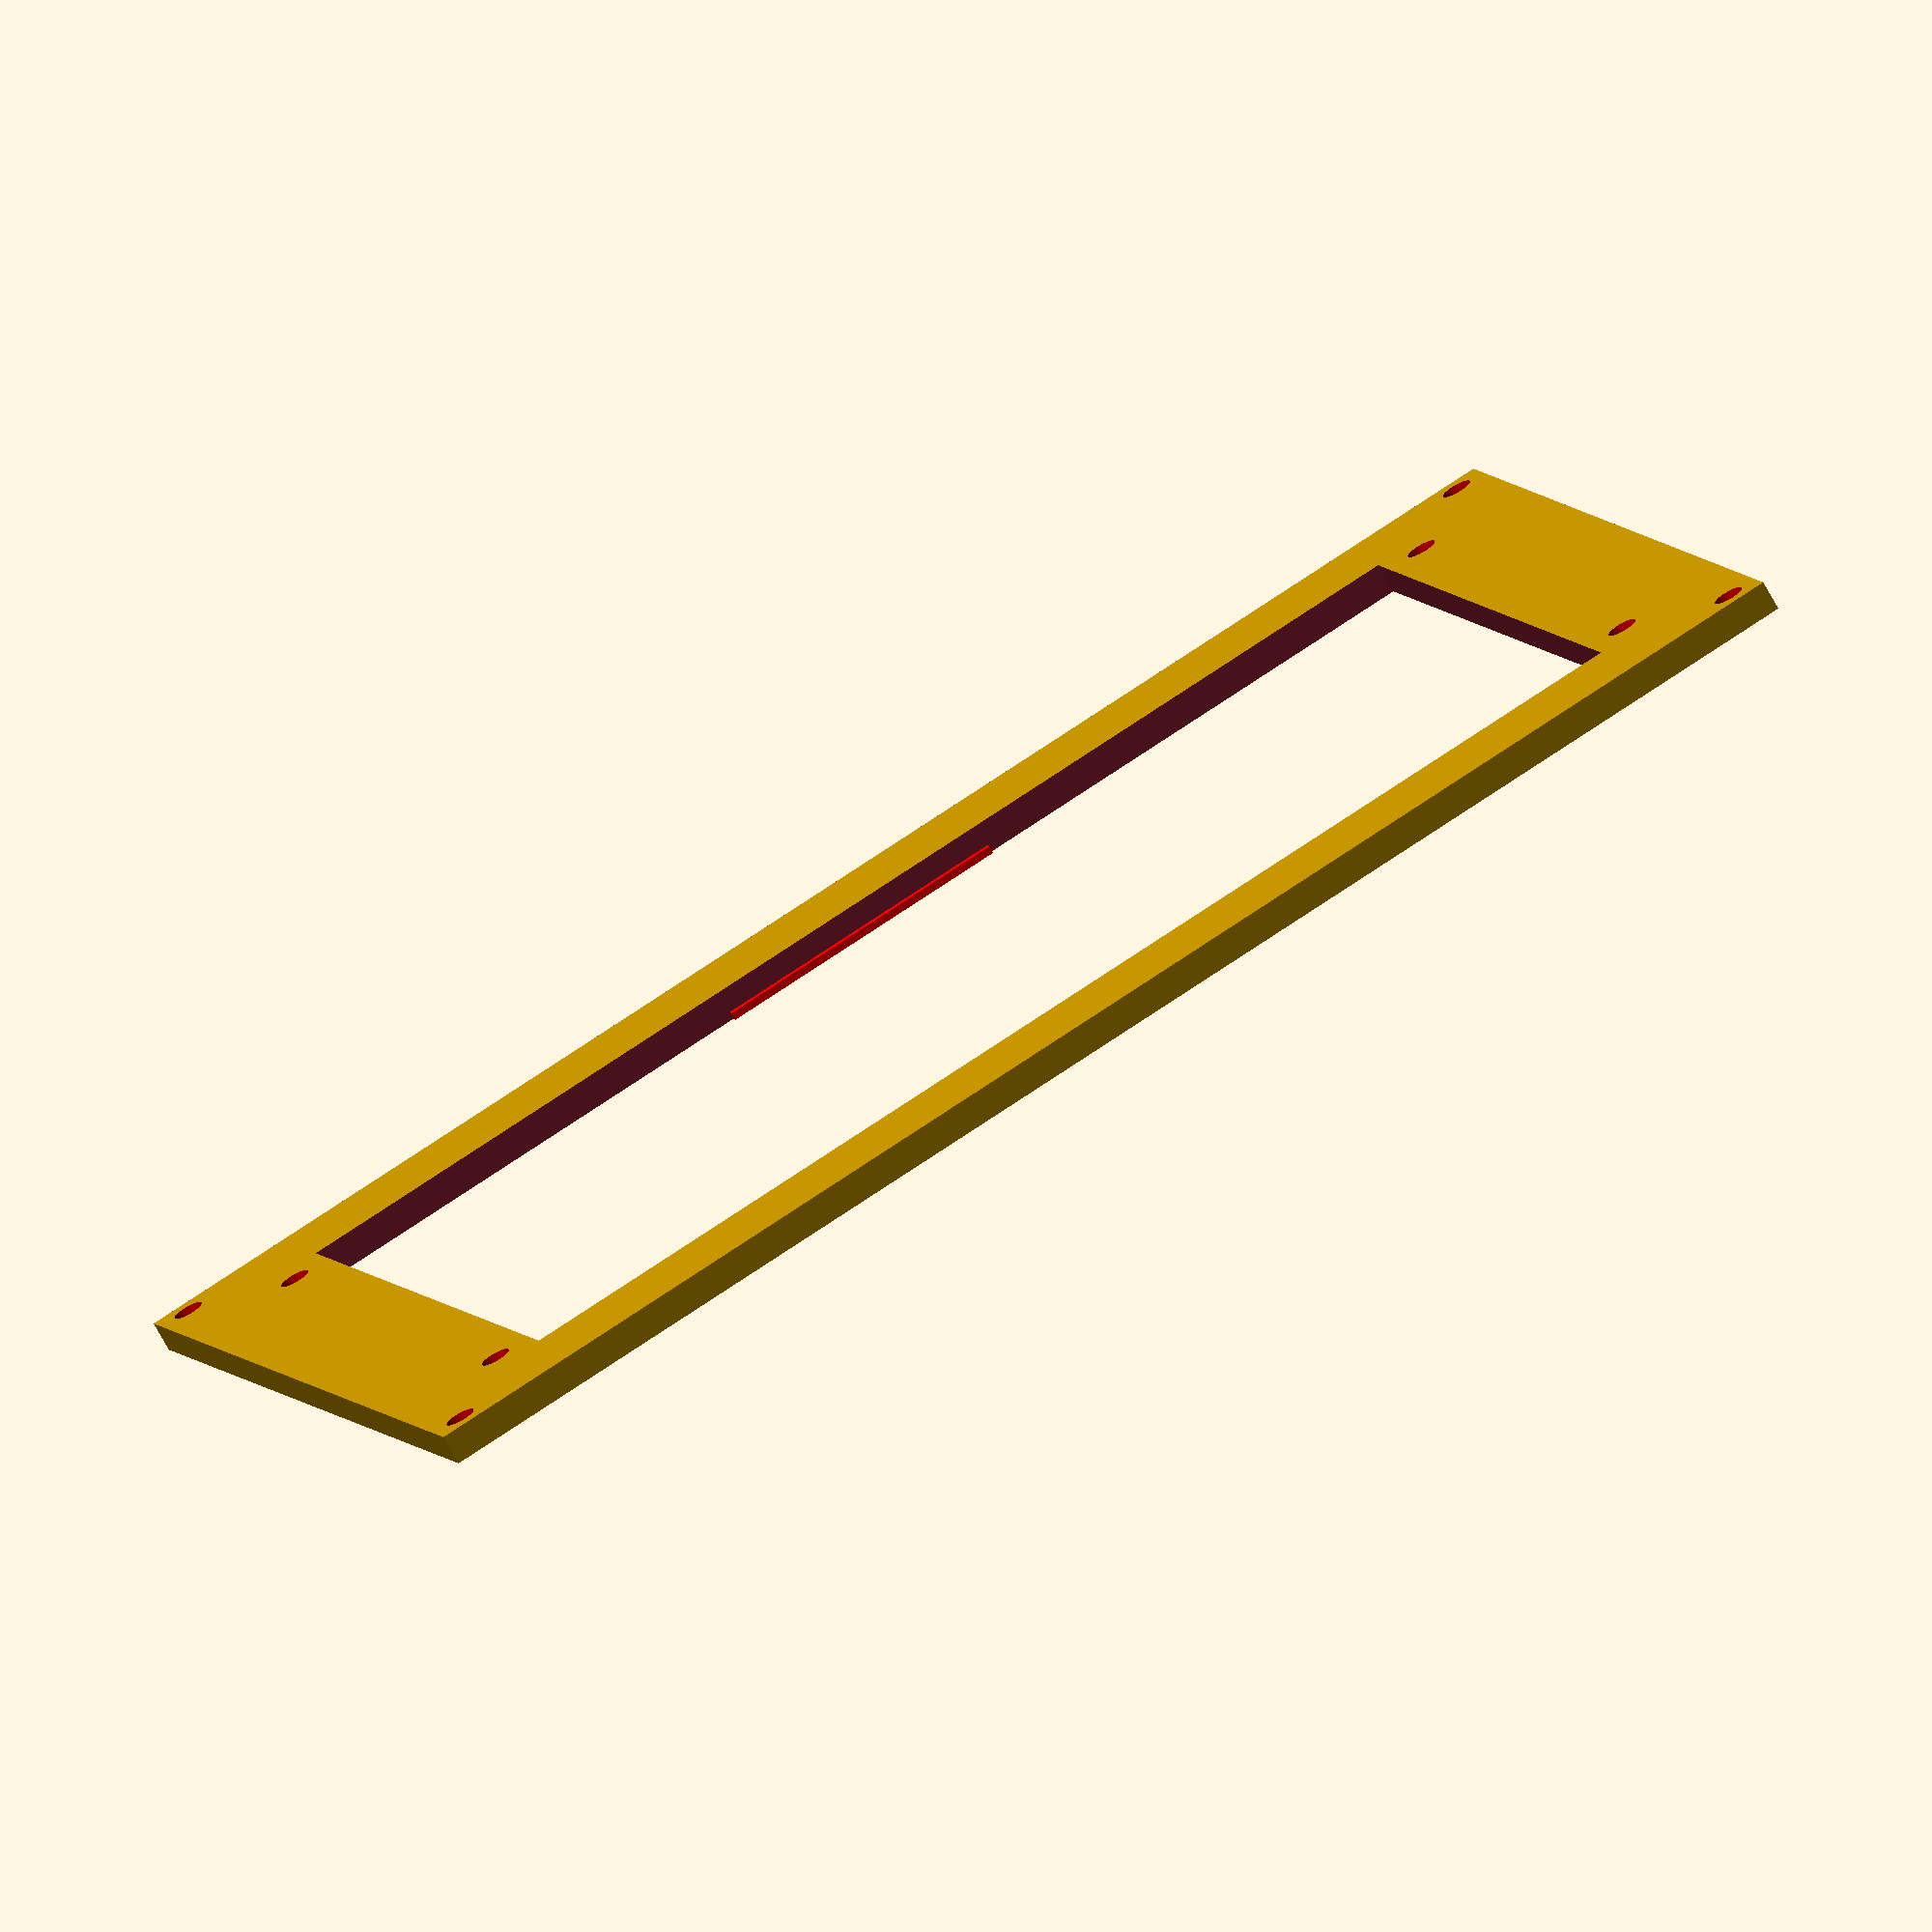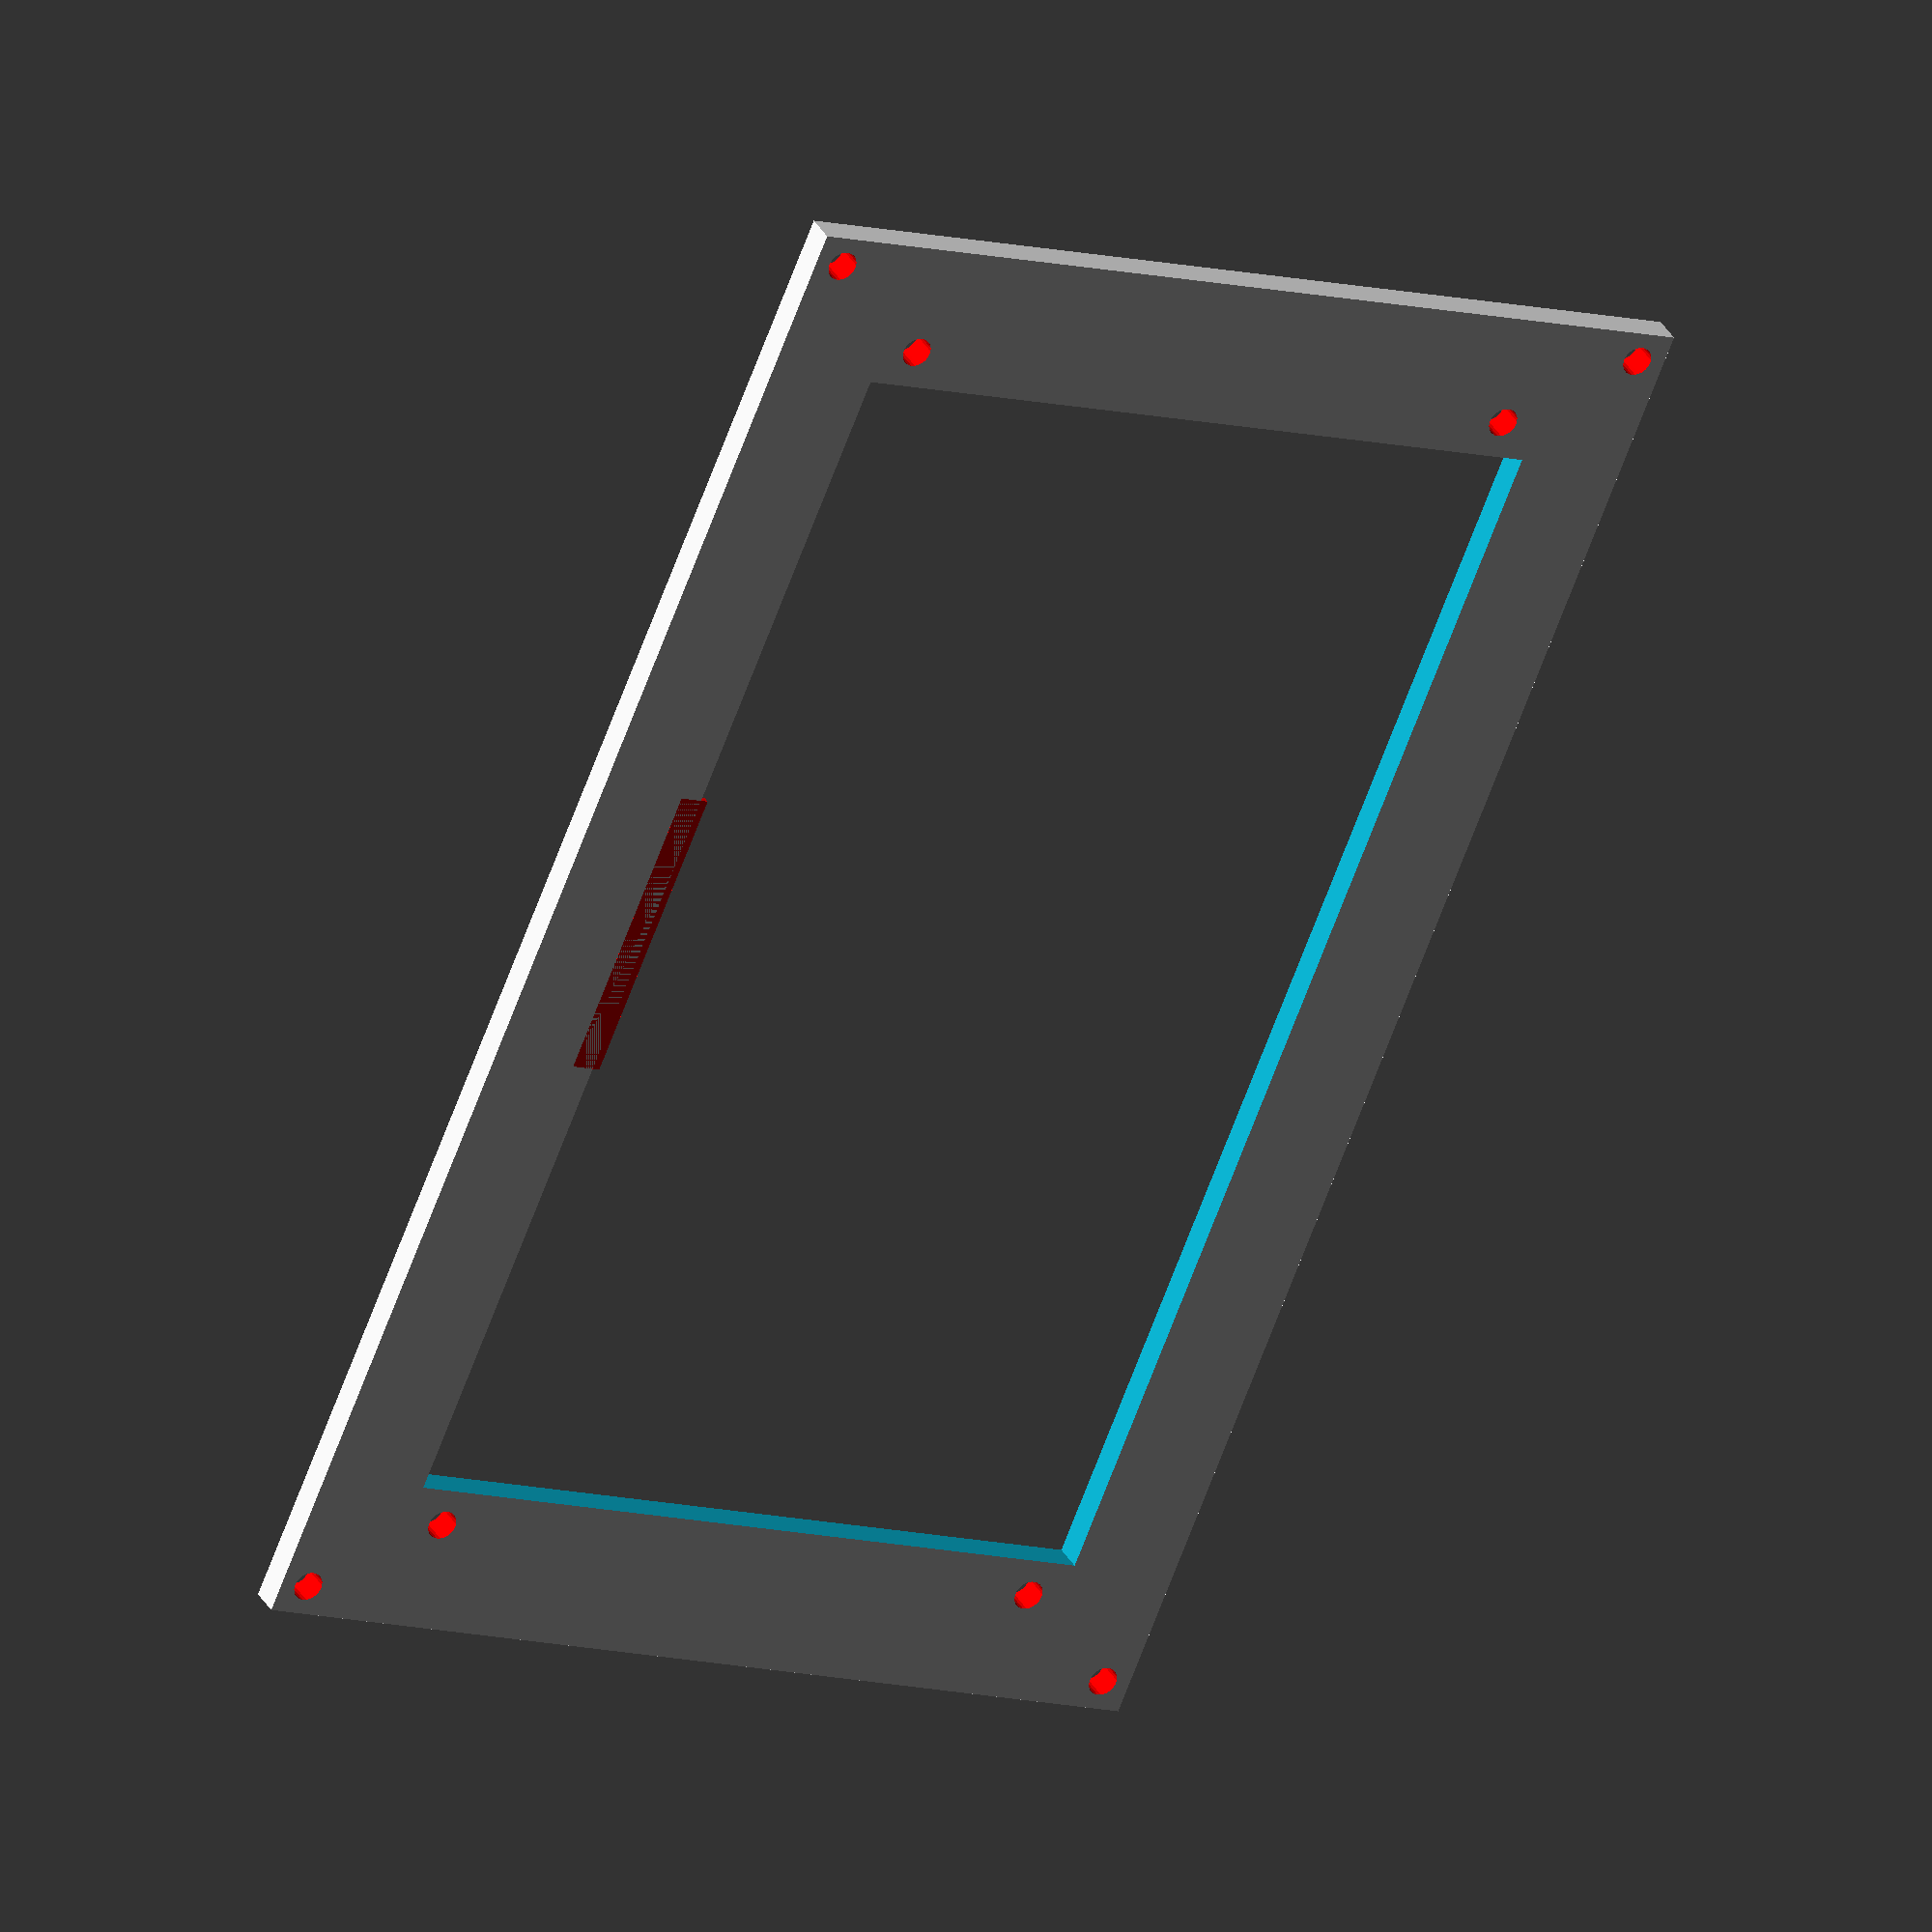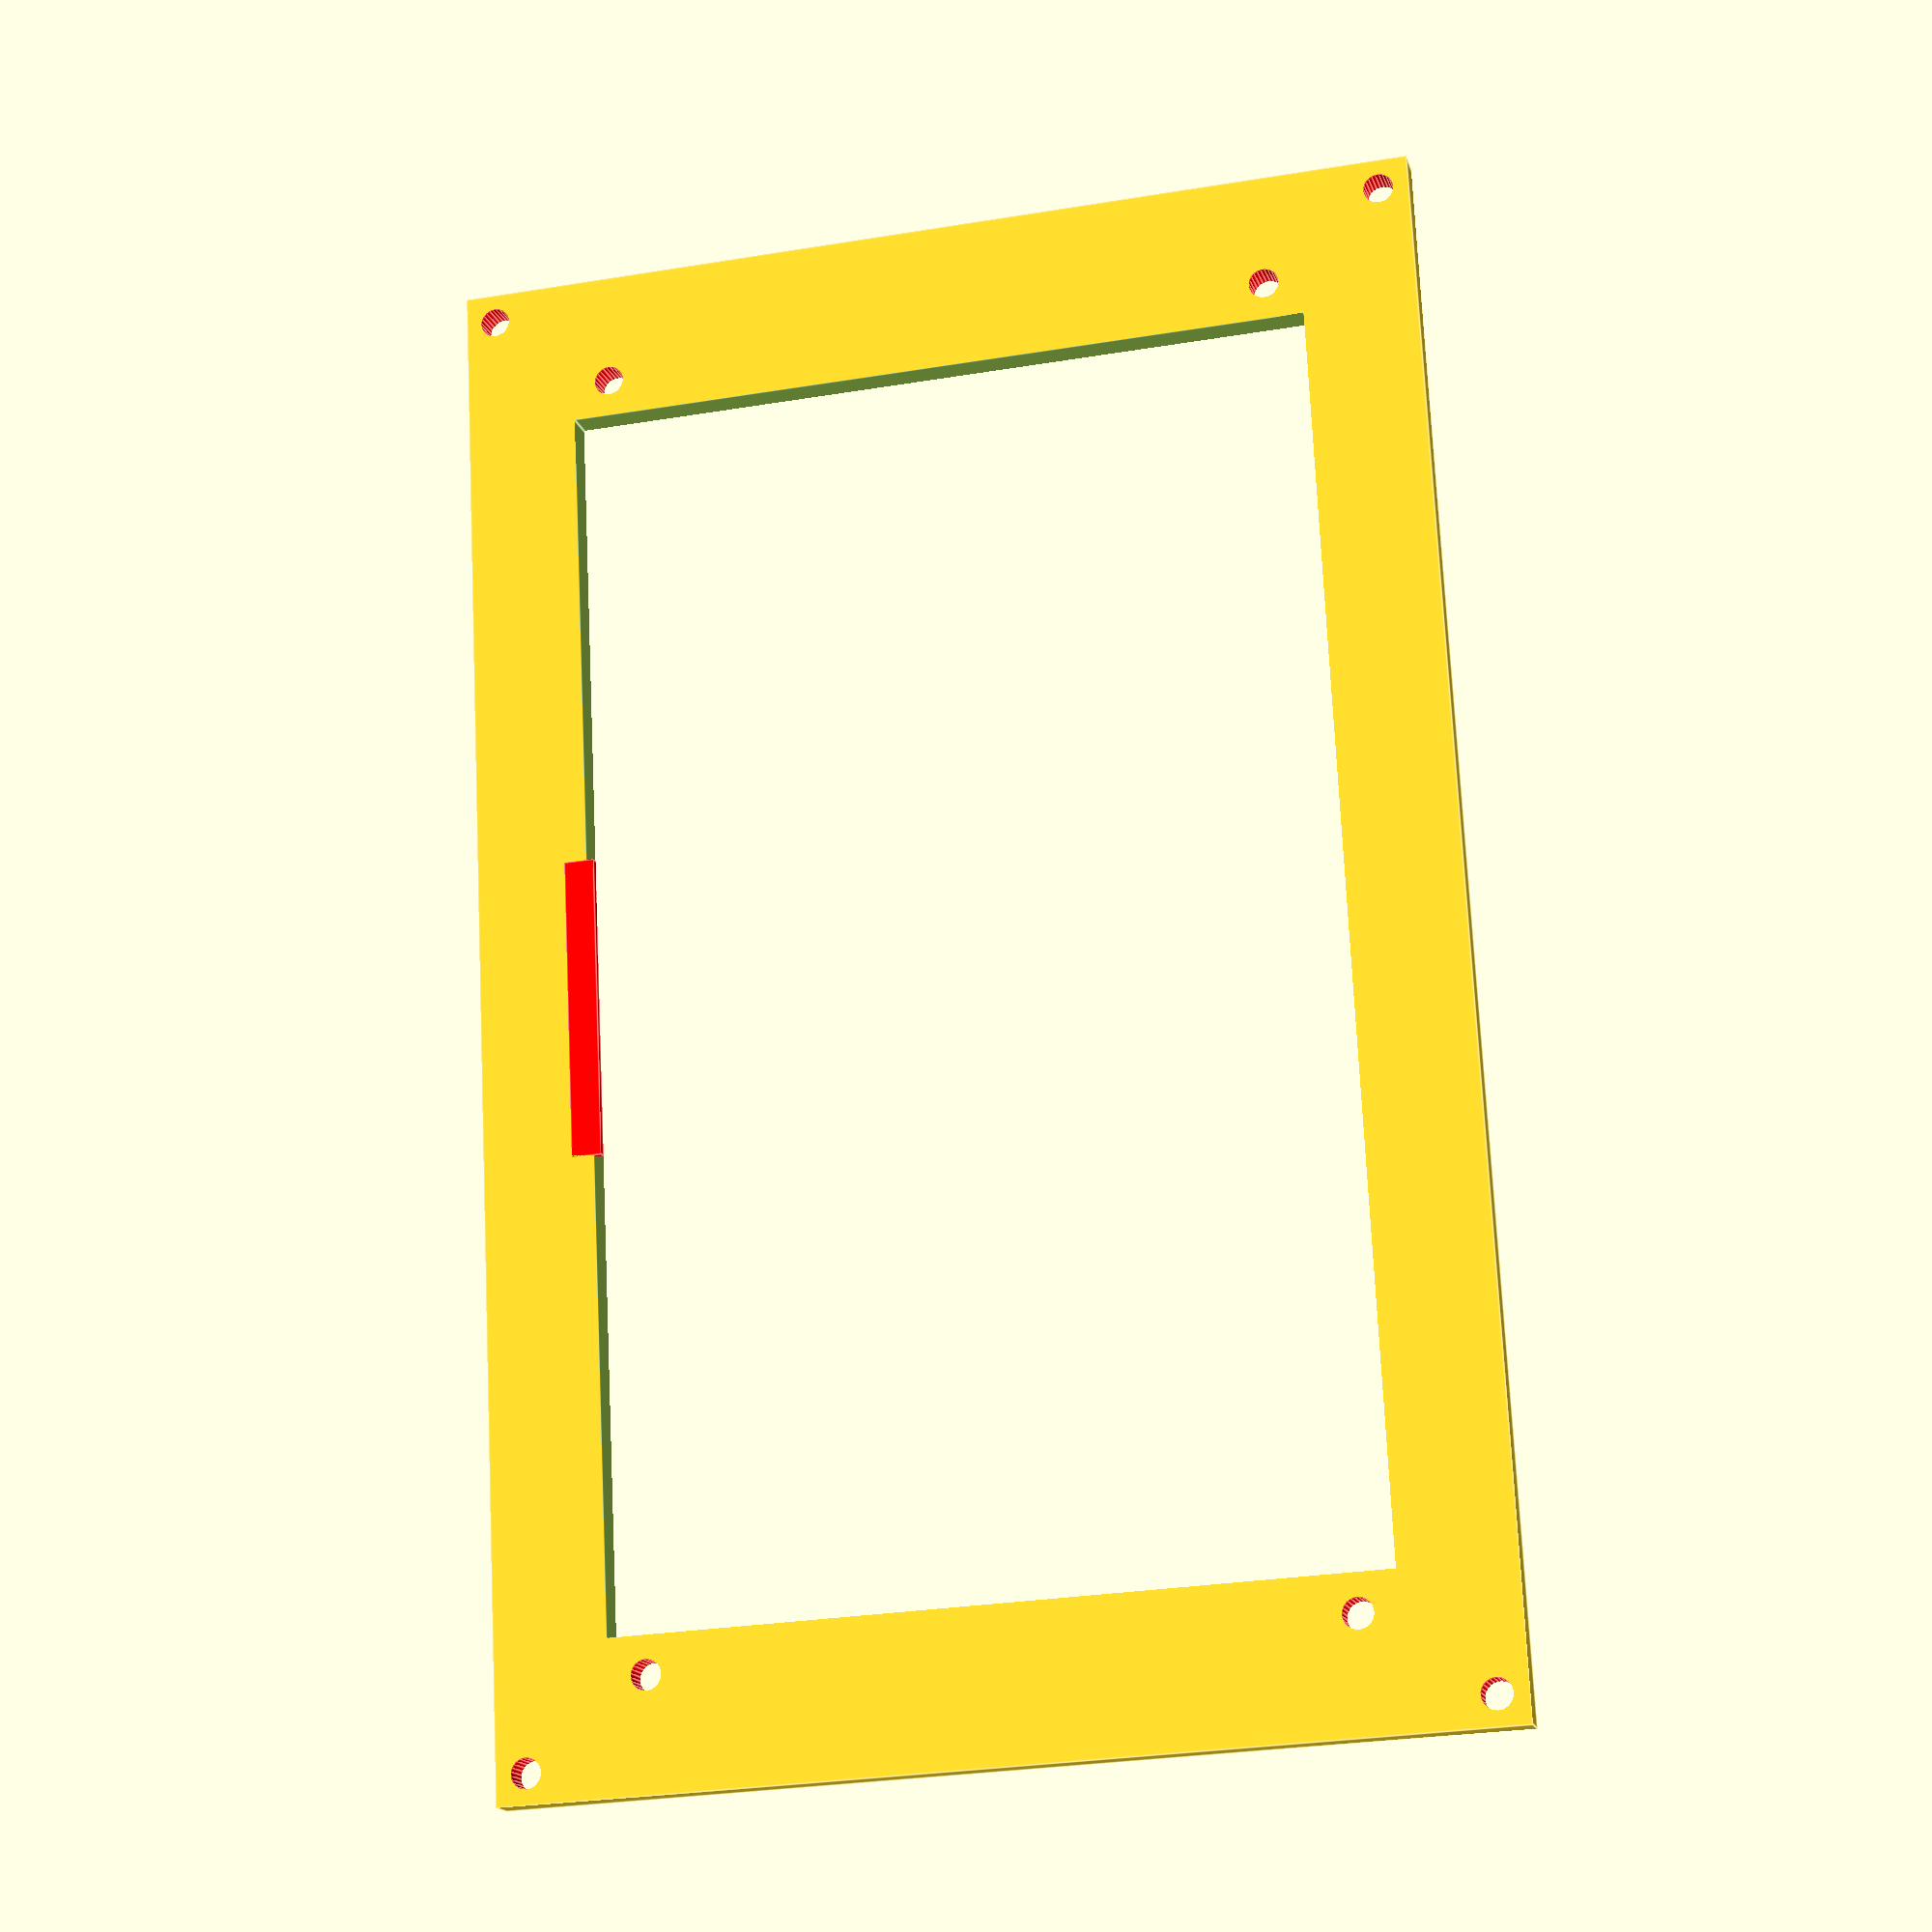
<openscad>
display_x = 165;
display_y = 100;
display_z = 4;

border_x = 20;
border_y = 15;

case_x = display_x + 2 * border_x;
case_y = display_y + 2 * border_y;

difference() {
    cube([display_x + 2 * border_x, display_y + 2 * border_y, display_z]);
    // display cutout
    translate([border_x, border_y, -0.1])
        cube([display_x, display_y, display_z + 4.2]);

    // display clamp screw holes
    for (x = [-5, display_x + 5], y = [5, display_y - 5]) {
        color("red")
        translate([x + border_x, y + border_y, -0.1])
            cylinder(10, d=4, $fn=25);
    }

    // front plate screw holes
    for (x = [4, case_x - 4], y = [4, case_y - 4]) {
        color("red")
        translate([x, y, -0.1])
            cylinder(10, d=4, $fn=25);
    }
}


// mini display clip (to hold the top in place)
color("red")
translate([case_x / 2 - 20, border_y + display_y - 1, 0])
cube([40, 4, 1]);

</openscad>
<views>
elev=253.7 azim=160.9 roll=150.8 proj=o view=solid
elev=326.2 azim=67.4 roll=154.7 proj=o view=wireframe
elev=196.1 azim=272.8 roll=345.8 proj=p view=edges
</views>
